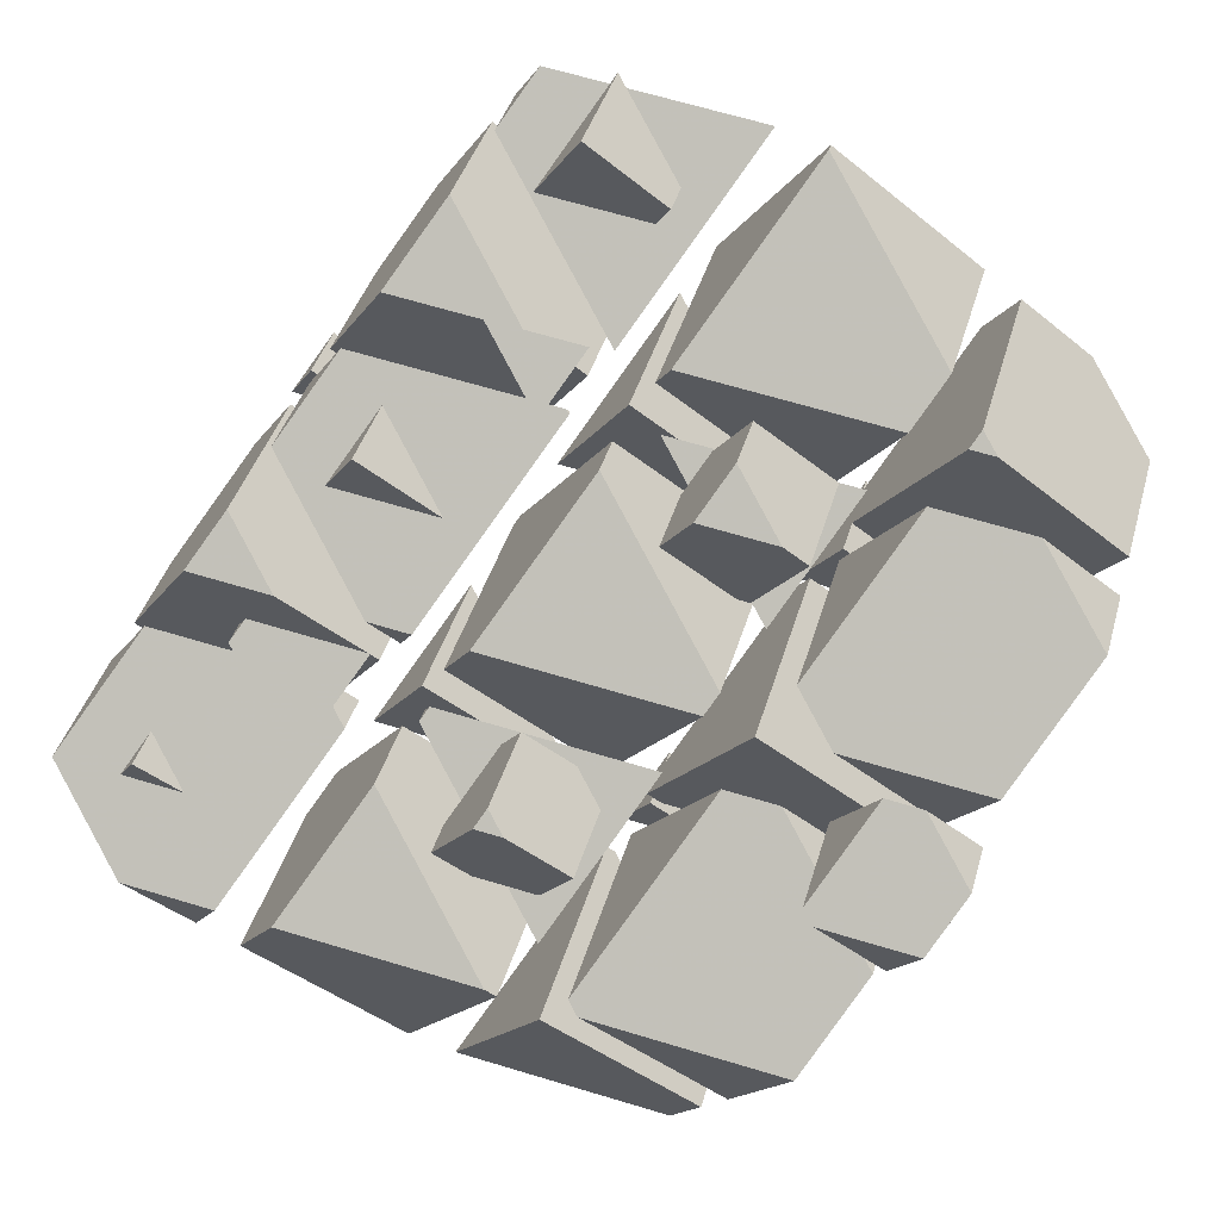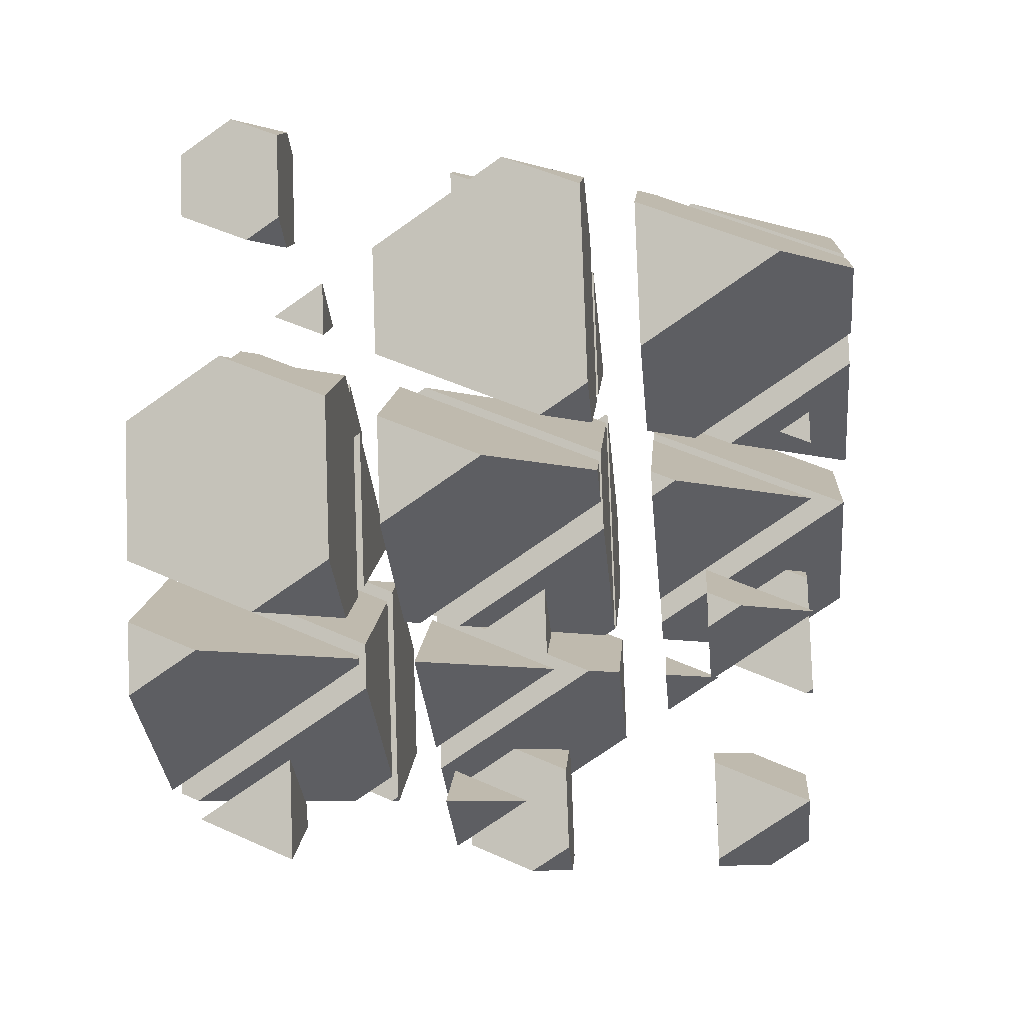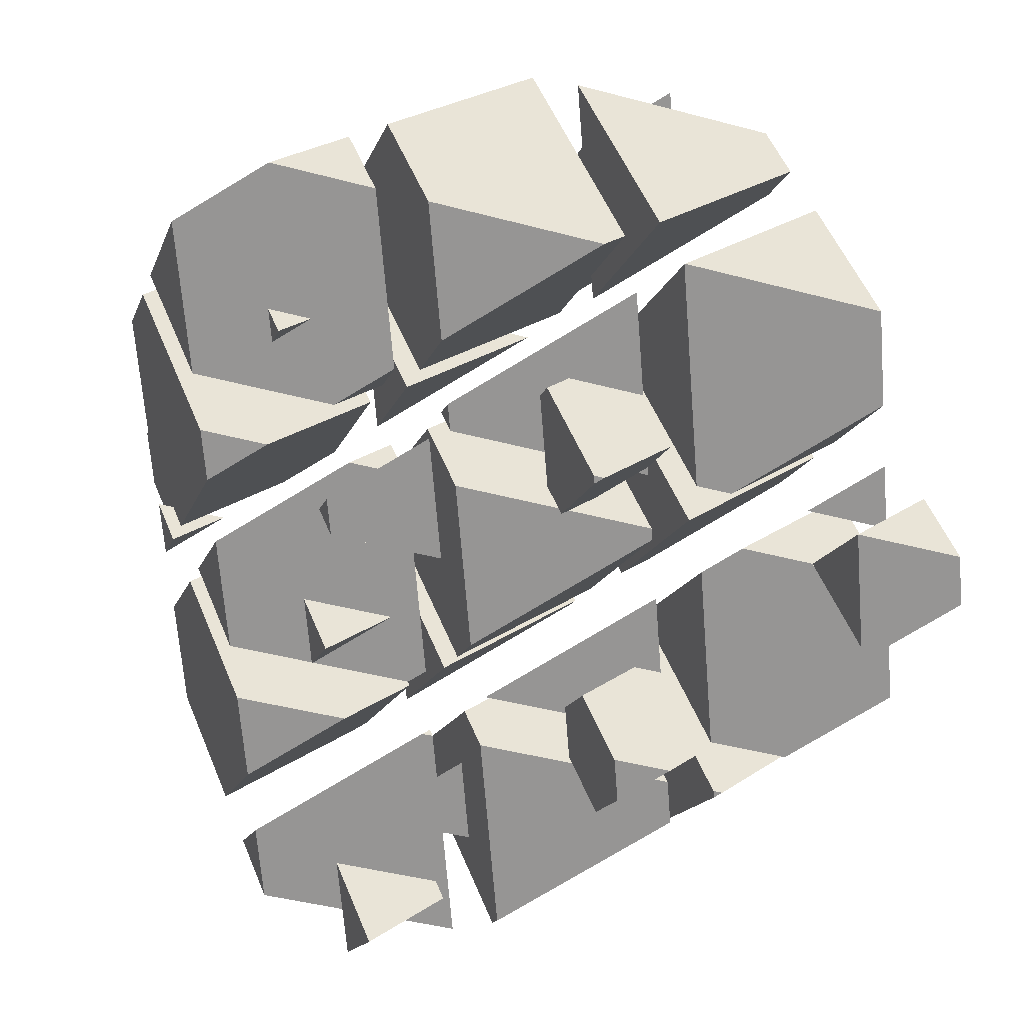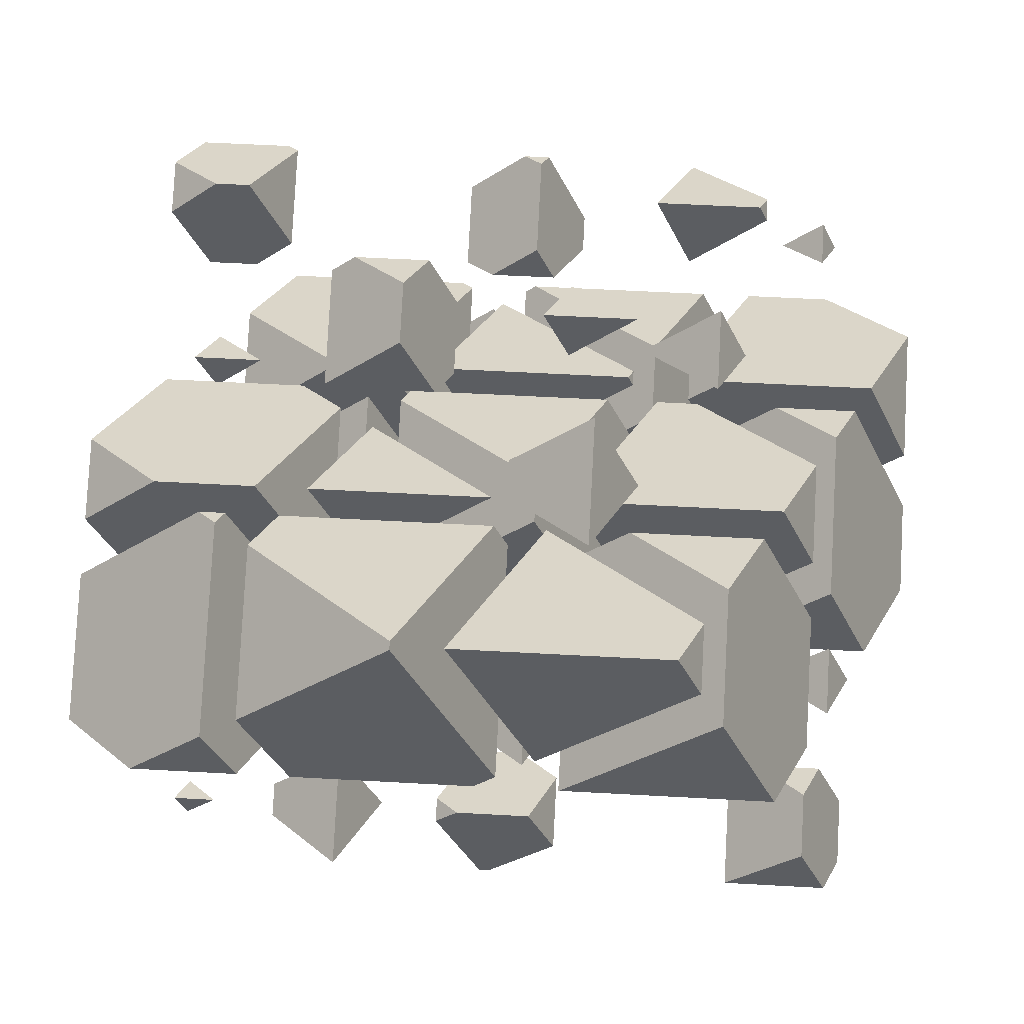
<metadata>
{"format":"obj","ext":"obj","renderer":"f3d","projection":"perspective","resolution":1024,"background":"white","views":[{"elev":66.7,"azim":16.8,"up":"+Y"},{"elev":-31.7,"azim":95.0,"up":"+Y"},{"elev":-43.6,"azim":162.5,"up":"+Y"},{"elev":54.3,"azim":-176.6,"up":"+Y"}]}
</metadata>
<code>
v -3.782 1.175 3.431
v -3.146 1.175 3.431
v -3.604 1.372 3
v -3.604 1.589 3.431
f 1 3 2
f 1 2 4
f 4 3 1
f 4 2 3
v -2.606 2.476 0.5833
v -1.444 2.476 0.5833
v -2.281 2.836 -0.205
v -2.281 3.232 0.5833
f 5 7 6
f 5 6 8
f 8 7 5
f 8 6 7
v -2.81 2.861 2.292
v -1.961 2.094 2.292
v -1.538 3.077 2.292
v -2.717 3.077 2.292
v -1.961 2.609 3.317
v -2.81 2.974 2.517
f 9 11 10
f 9 12 11
f 11 13 10
f 14 12 9
f 14 10 13
f 14 9 10
f 14 11 12
f 14 13 11
v -0.1089 3.934 -2.61
v -0.9513 4.297 -3.404
v -0.9596 4.297 -3.404
v -1.43 3.777 -2.265
v -0.2513 3.777 -2.265
v -0.9573 4.303 -3.404
v -0.1089 4.108 -2.265
v -0.9573 4.875 -2.265
f 15 17 16
f 15 18 17
f 15 19 18
f 20 16 17
f 19 15 21
f 22 19 21
f 22 18 19
f 20 18 22
f 20 17 18
f 15 22 21
f 15 20 22
f 15 16 20
v -1.347 4.378 -0.5559
v -0.6382 3.737 -0.5559
v -0.3621 4.378 -0.5559
v -0.6382 4.073 0.1126
f 23 25 24
f 25 26 24
f 26 23 24
f 23 26 25
v 0.6889 1.558 2.594
v 0.3685 1.695 2.292
v -0.3651 1.695 2.292
v -0.6889 1.337 3.076
v -0.3121 1.175 3.431
v 0.3431 1.175 3.431
v -0.1595 2.173 2.292
v 0.6889 1.978 3.431
v 0.04883 2.557 3.431
v -0.6889 1.516 3.431
v -0.2407 2.557 3.431
v -0.1595 2.647 3.235
f 27 29 28
f 27 30 29
f 27 31 30
f 27 32 31
f 33 28 29
f 32 27 34
f 35 32 34
f 35 31 32
f 35 36 31
f 35 37 36
f 29 38 33
f 29 37 38
f 29 36 37
f 29 30 36
f 30 31 36
f 27 35 34
f 27 38 35
f 27 33 38
f 27 28 33
f 37 35 38
v 1.389 2.476 0.5833
v 1.519 2.476 0.5833
v 1.99 2.996 -0.5559
v 0.811 2.996 -0.5559
v 0.6344 2.801 -0.1284
v 1.164 3.816 -0.5559
v 2.012 3.049 -0.5559
v 2.012 3.621 0.5833
v 1.75 3.858 0.5833
v 0.6344 3.159 0.5833
v 0.9354 3.858 0.5833
v 1.164 4.11 0.03037
f 39 41 40
f 39 42 41
f 39 43 42
f 44 41 42
f 44 45 41
f 46 41 45
f 46 40 41
f 47 40 46
f 47 39 40
f 47 48 39
f 47 49 48
f 42 50 44
f 42 49 50
f 42 48 49
f 42 43 48
f 43 39 48
f 45 47 46
f 45 50 47
f 45 44 50
f 49 47 50
v 3.76 1.695 2.292
v 3.202 1.695 2.292
v 3.604 1.523 2.671
v 4.133 2.562 2.292
v 3.563 3.077 2.292
v 3.176 3.077 2.292
v 2.755 2.099 2.292
v 4.133 2.832 2.829
v 3.604 1.905 3.431
v 3.885 2.557 3.431
v 2.883 2.557 3.431
v 2.755 2.612 3.312
f 51 53 52
f 51 55 54
f 51 56 55
f 51 57 56
f 51 52 57
f 58 51 54
f 58 53 51
f 58 59 53
f 58 60 59
f 60 61 59
f 62 56 57
f 62 59 61
f 62 53 59
f 62 52 53
f 62 57 52
f 54 55 58
f 55 60 58
f 55 61 60
f 55 62 61
f 55 56 62
v -4.039 -0.6285 -1.695
v -3.055 -0.6285 -1.695
v -3.763 -0.3235 -2.363
v -3.763 0.01201 -1.695
f 63 65 64
f 63 64 66
f 66 65 63
f 66 64 65
v -2.067 -1.054 -0.7634
v -2.451 -0.8887 -1.126
v -4.274 -0.8887 -1.126
v -4.822 -1.494 0.2008
v -3.812 -1.929 1.153
v -2.858 -1.929 1.153
v -3.763 0.2982 -1.126
v -2.067 -0.09126 1.153
v -3.09 0.8341 1.153
v -4.822 -1.016 1.153
v -4.026 0.8341 1.153
v -3.763 1.124 0.5182
f 67 69 68
f 67 70 69
f 67 71 70
f 67 72 71
f 73 68 69
f 72 67 74
f 75 72 74
f 75 71 72
f 75 76 71
f 75 77 76
f 69 78 73
f 69 77 78
f 69 76 77
f 69 70 76
f 70 71 76
f 67 75 74
f 67 78 75
f 67 73 78
f 67 68 73
f 77 75 78
v -3.093 -2.189 1.723
v -3.208 -2.189 1.723
v -3.125 -2.225 1.8
v -2.067 0.1949 1.723
v -2.486 0.5739 1.723
v -4.261 0.5739 1.723
v -4.822 -0.7299 1.723
v -2.067 0.3934 2.118
v -3.125 -1.119 4.001
v -2.844 -0.4667 4.001
v -3.847 -0.4667 4.001
v -4.822 -0.04695 3.082
f 79 81 80
f 79 83 82
f 79 84 83
f 79 85 84
f 79 80 85
f 86 79 82
f 86 81 79
f 86 87 81
f 86 88 87
f 88 89 87
f 90 84 85
f 90 87 89
f 90 81 87
f 90 80 81
f 90 85 80
f 82 83 86
f 83 88 86
f 83 89 88
f 83 90 89
f 83 84 90
v -0.7433 0.4096 -3.968
v -0.7492 0.4122 -3.974
v -3.098 0.4122 -3.974
v -3.499 -0.03074 -3.004
v -2.11 -0.6285 -1.695
v -1.682 -0.6285 -1.695
v -2.44 1.941 -3.974
v -0.7433 1.552 -1.695
v -1.389 2.135 -1.695
v -3.499 0.6267 -1.695
v -2.849 2.135 -1.695
v -2.44 2.588 -2.686
f 91 93 92
f 91 94 93
f 91 95 94
f 91 96 95
f 97 92 93
f 96 91 98
f 99 96 98
f 99 95 96
f 99 100 95
f 99 101 100
f 93 102 97
f 93 101 102
f 93 100 101
f 93 94 100
f 94 95 100
f 91 99 98
f 91 102 99
f 91 97 102
f 91 92 97
f 101 99 102
v -1.802 -0.6212 -1.126
v -0.7433 1.838 -1.126
v -0.7843 1.875 -1.126
v -3.085 1.875 -1.126
v -3.499 0.9129 -1.126
v -1.802 0.5235 1.153
v -1.668 0.8341 1.153
v -0.7433 1.857 -1.087
v -2.146 0.8341 1.153
v -3.499 1.417 -0.1227
f 103 105 104
f 103 106 105
f 103 107 106
f 103 109 108
f 103 110 109
f 103 104 110
f 109 111 108
f 112 106 107
f 112 108 111
f 112 103 108
f 112 107 103
f 104 105 110
f 105 109 110
f 105 111 109
f 105 112 111
f 105 106 112
v -2.175 2.556 -3.974
v -0.4786 1.022 -3.974
v 0.4488 3.176 -3.974
v -1.909 3.176 -3.974
v -0.4786 2.15 -1.728
v -2.175 2.88 -3.327
f 113 115 114
f 113 116 115
f 115 117 114
f 118 116 113
f 118 114 117
f 118 113 114
f 118 115 116
f 118 117 115
v -2.269 -1.929 1.153
v -0.03361 -1.929 1.153
v -1.642 -1.237 -0.3636
v -1.642 -0.4748 1.153
f 119 121 120
f 119 120 122
f 122 121 119
f 122 120 121
v -1.004 -3.138 3.8
v -0.1465 -2.189 1.723
v -2.504 -2.189 1.723
v -2.701 -2.408 2.2
v -1.642 -0.1886 1.723
v 0.05443 -1.723 1.723
v 0.05443 -0.5781 4.001
v -1.004 -3.037 4.001
v -2.701 -1.503 4.001
v -2.255 -0.4667 4.001
v -0.06873 -0.4667 4.001
v -1.642 0.2108 2.518
f 123 125 124
f 123 126 125
f 127 124 125
f 127 128 124
f 129 124 128
f 129 123 124
f 129 130 123
f 130 132 131
f 130 133 132
f 130 129 133
f 125 134 127
f 125 132 134
f 125 131 132
f 125 126 131
f 126 130 131
f 126 123 130
f 128 133 129
f 128 134 133
f 128 127 134
f 132 133 134
v -1.093 -0.6285 -1.695
v 1.265 -0.6285 -1.695
v 1.378 -0.5035 -1.969
v -0.3191 0.227 -3.568
v 1.378 -0.3661 -1.695
v -0.3191 1.168 -1.695
f 135 137 136
f 135 138 137
f 136 137 139
f 140 136 139
f 140 135 136
f 140 138 135
f 140 137 138
f 140 139 137
v 0.3191 -1.674 0.595
v 1.03 -0.8887 -1.126
v -1.328 -0.8887 -1.126
v -1.378 -0.9439 -1.004
v -0.3191 1.454 -1.126
v 1.378 -0.07995 -1.126
v 1.378 0.9439 0.9125
v 0.3191 -1.394 1.153
v 1.278 0.8341 1.153
v -1.378 0.1399 1.153
v -1.079 0.8341 1.153
v -0.3191 1.674 -0.687
f 141 143 142
f 141 144 143
f 145 142 143
f 145 146 142
f 147 142 146
f 147 141 142
f 147 148 141
f 147 149 148
f 149 150 148
f 149 151 150
f 143 152 145
f 143 151 152
f 143 150 151
f 143 144 150
f 144 148 150
f 144 141 148
f 146 152 147
f 146 145 152
f 151 147 152
f 151 149 147
v -1.378 0.4261 1.723
v 0.3191 -1.108 1.723
v 1.043 0.5739 1.723
v -1.314 0.5739 1.723
v 0.3191 -0.227 3.476
v -1.378 0.5035 1.877
f 153 155 154
f 153 156 155
f 155 157 154
f 158 156 153
f 158 154 157
f 158 153 154
f 158 155 156
f 158 157 155
v 2.206 0.4122 -3.974
v 0.1954 0.4122 -3.974
v 1.642 -0.2108 -2.61
v 1.004 3.097 -3.974
v -0.05443 0.6381 -3.974
v 2.701 1.563 -3.974
v 2.701 2.408 -2.292
v 1.642 0.2486 -1.695
v 2.455 2.135 -1.695
v -0.05443 1.783 -1.695
v 0.09722 2.135 -1.695
v 1.004 3.138 -3.892
f 159 161 160
f 162 160 163
f 162 159 160
f 162 164 159
f 165 159 164
f 165 161 159
f 165 166 161
f 165 167 166
f 167 168 166
f 167 169 168
f 163 170 162
f 163 169 170
f 163 168 169
f 168 161 166
f 168 160 161
f 168 163 160
f 164 170 165
f 164 162 170
f 169 165 170
f 169 167 165
v 0.1603 1.875 -1.126
v 1.642 0.5348 -1.126
v 2.219 1.875 -1.126
v 1.642 1.237 0.2716
f 171 173 172
f 173 174 172
f 174 171 172
f 171 174 173
v 2.175 -2.88 3.235
v 0.5707 -2.189 1.723
v 0.4428 -2.189 1.723
v -0.4981 -3.23 4.001
v 1.859 -3.23 4.001
v 0.4786 -2.106 1.723
v 2.175 -2.496 4.001
v 0.4786 -0.9616 4.001
f 175 177 176
f 175 178 177
f 175 179 178
f 180 176 177
f 179 175 181
f 182 179 181
f 182 178 179
f 180 178 182
f 180 177 178
f 175 182 181
f 175 180 182
f 175 176 180
v 3.499 -1.417 0.03066
v 2.272 -0.8887 -1.126
v 1.619 -0.8887 -1.126
v 0.7433 -1.857 0.9948
v 0.911 -1.929 1.153
v 3.035 -1.929 1.153
v 1.802 -0.4635 -1.126
v 3.499 -0.8529 1.153
v 1.802 0.6812 1.153
v 0.7433 -1.778 1.153
f 183 185 184
f 183 186 185
f 183 187 186
f 183 188 187
f 189 184 185
f 188 183 190
f 191 188 190
f 191 187 188
f 191 192 187
f 191 186 192
f 191 185 186
f 191 189 185
f 186 187 192
f 183 191 190
f 183 189 191
f 183 184 189
v 2.8 -2.189 1.723
v 1.515 -2.189 1.723
v 2.44 -2.588 2.594
v 3.499 -0.5667 1.723
v 2.237 0.5739 1.723
v 1.633 0.5739 1.723
v 0.7433 -1.492 1.723
v 3.499 0.03074 2.912
v 2.44 -1.881 4.001
v 3.049 -0.4667 4.001
v 0.8759 -0.4667 4.001
v 0.7433 -0.4096 3.876
f 193 195 194
f 193 197 196
f 193 198 197
f 193 199 198
f 193 194 199
f 200 193 196
f 200 195 193
f 200 201 195
f 200 202 201
f 202 203 201
f 204 198 199
f 204 201 203
f 204 195 201
f 204 194 195
f 204 199 194
f 196 197 200
f 197 202 200
f 197 203 202
f 197 204 203
f 197 198 204
v 4.822 0.04695 -3.174
v 3.974 0.4122 -3.974
v 2.795 0.4122 -3.974
v 2.067 -0.3934 -2.21
v 2.613 -0.6285 -1.695
v 4.211 -0.6285 -1.695
v 3.125 1.179 -3.974
v 4.822 0.7899 -1.695
v 3.334 2.135 -1.695
v 2.067 -0.1349 -1.695
v 3.044 2.135 -1.695
v 3.125 2.225 -1.892
f 205 207 206
f 205 208 207
f 205 209 208
f 205 210 209
f 211 206 207
f 210 205 212
f 213 210 212
f 213 209 210
f 213 214 209
f 213 215 214
f 207 216 211
f 207 215 216
f 207 214 215
f 207 208 214
f 208 209 214
f 205 213 212
f 205 216 213
f 205 211 216
f 205 206 211
f 215 213 216
v 3.976 -0.8887 -1.126
v 3.217 -0.8887 -1.126
v 3.763 -1.124 -0.6103
v 4.822 1.076 -1.126
v 3.939 1.875 -1.126
v 2.809 1.875 -1.126
v 2.067 0.1513 -1.126
v 4.822 1.494 -0.2928
v 3.763 -0.2382 1.153
v 4.225 0.8341 1.153
v 2.577 0.8341 1.153
v 2.067 1.054 0.6714
f 217 219 218
f 217 221 220
f 217 222 221
f 217 223 222
f 217 218 223
f 224 217 220
f 224 219 217
f 224 225 219
f 224 226 225
f 226 227 225
f 228 222 223
f 228 225 227
f 228 219 225
f 228 218 219
f 228 223 218
f 220 221 224
f 221 226 224
f 221 227 226
f 221 228 227
f 221 222 228
v 3.182 0.5739 1.723
v 3.763 0.04798 1.723
v 3.99 0.5739 1.723
v 3.763 0.3235 2.271
f 229 231 230
f 231 232 230
f 232 229 230
f 229 232 231
v -2.755 -2.612 -3.404
v -3.934 -2.611 -3.404
v -4.133 -2.832 -2.921
v -3.437 -3.132 -2.265
v -3.226 -3.132 -2.265
v -3.604 -1.845 -3.404
v -2.755 -2.039 -2.265
v -3.076 -1.75 -2.265
v -4.133 -2.502 -2.265
v -3.81 -1.75 -2.265
v -3.604 -1.523 -2.763
f 233 235 234
f 233 236 235
f 233 237 236
f 238 233 234
f 237 233 239
f 240 237 239
f 240 236 237
f 240 241 236
f 240 242 241
f 234 243 238
f 234 242 243
f 234 241 242
f 234 235 241
f 235 236 241
f 233 240 239
f 233 243 240
f 233 238 243
f 242 240 243
v -0.9847 -3.912 -0.5559
v -1.624 -3.912 -0.5559
v -1.164 -4.11 -0.1224
v -0.6344 -3.099 -0.5559
v -1.263 -2.531 -0.5559
v -1.569 -2.531 -0.5559
v -2.012 -3.561 -0.5559
v -0.6344 -2.801 0.03637
v -1.164 -3.756 0.5833
v -0.8603 -3.051 0.5833
v -1.943 -3.051 0.5833
v -2.012 -3.021 0.5185
f 244 246 245
f 244 248 247
f 244 249 248
f 244 250 249
f 244 245 250
f 251 244 247
f 251 246 244
f 251 252 246
f 251 253 252
f 253 254 252
f 255 249 250
f 255 252 254
f 255 246 252
f 255 245 246
f 255 250 245
f 247 248 251
f 248 253 251
f 248 254 253
f 248 255 254
f 248 249 255
v 0.1913 -2.611 -3.404
v 0.07785 -2.611 -3.404
v 0.1595 -2.647 -3.327
v 0.6889 -1.456 -3.404
v 0.4388 -1.23 -3.404
v -0.3924 -1.23 -3.404
v -0.6889 -1.918 -3.404
v 0.6889 -1.337 -3.168
v 0.1595 -2.113 -2.265
v 0.3158 -1.75 -2.265
v -0.2419 -1.75 -2.265
v -0.6889 -1.558 -2.686
f 256 258 257
f 256 260 259
f 256 261 260
f 256 262 261
f 256 257 262
f 263 256 259
f 263 258 256
f 263 264 258
f 263 265 264
f 265 266 264
f 267 261 262
f 267 264 266
f 267 258 264
f 267 257 258
f 267 262 257
f 259 260 263
f 260 265 263
f 260 266 265
f 260 267 266
f 260 261 267
v 0.3128 -4.433 0.5833
v 1.474 -4.433 0.5833
v 0.6382 -4.073 -0.2046
v 0.6382 -3.677 0.5833
f 268 270 269
f 268 269 271
f 271 270 268
f 271 269 270
v 0.1089 -4.048 2.292
v 0.9573 -4.815 2.292
v 1.381 -3.831 2.292
v 0.202 -3.831 2.292
v 0.9573 -4.3 3.318
v 0.1089 -3.934 2.518
f 272 274 273
f 272 275 274
f 274 276 273
f 277 275 272
f 277 273 276
f 277 272 273
f 277 274 275
f 277 276 274
v 2.81 -2.974 -2.609
v 1.967 -2.611 -3.404
v 1.959 -2.611 -3.404
v 1.489 -3.132 -2.265
v 2.668 -3.132 -2.265
v 1.961 -2.606 -3.404
v 2.81 -2.801 -2.265
v 1.961 -2.034 -2.265
f 278 280 279
f 278 281 280
f 278 282 281
f 283 279 280
f 282 278 284
f 285 282 284
f 285 281 282
f 283 281 285
f 283 280 281
f 278 285 284
f 278 283 285
f 278 279 283
v 1.571 -2.531 -0.5559
v 2.281 -3.172 -0.5559
v 2.557 -2.531 -0.5559
v 2.281 -2.836 0.113
f 286 288 287
f 288 289 287
f 289 286 287
f 286 289 288
v 3.273 -1.23 -3.404
v 3.604 -1.529 -3.404
v 3.733 -1.23 -3.404
v 3.604 -1.372 -3.092
f 290 292 291
f 292 293 291
f 293 290 291
f 290 293 292

</code>
